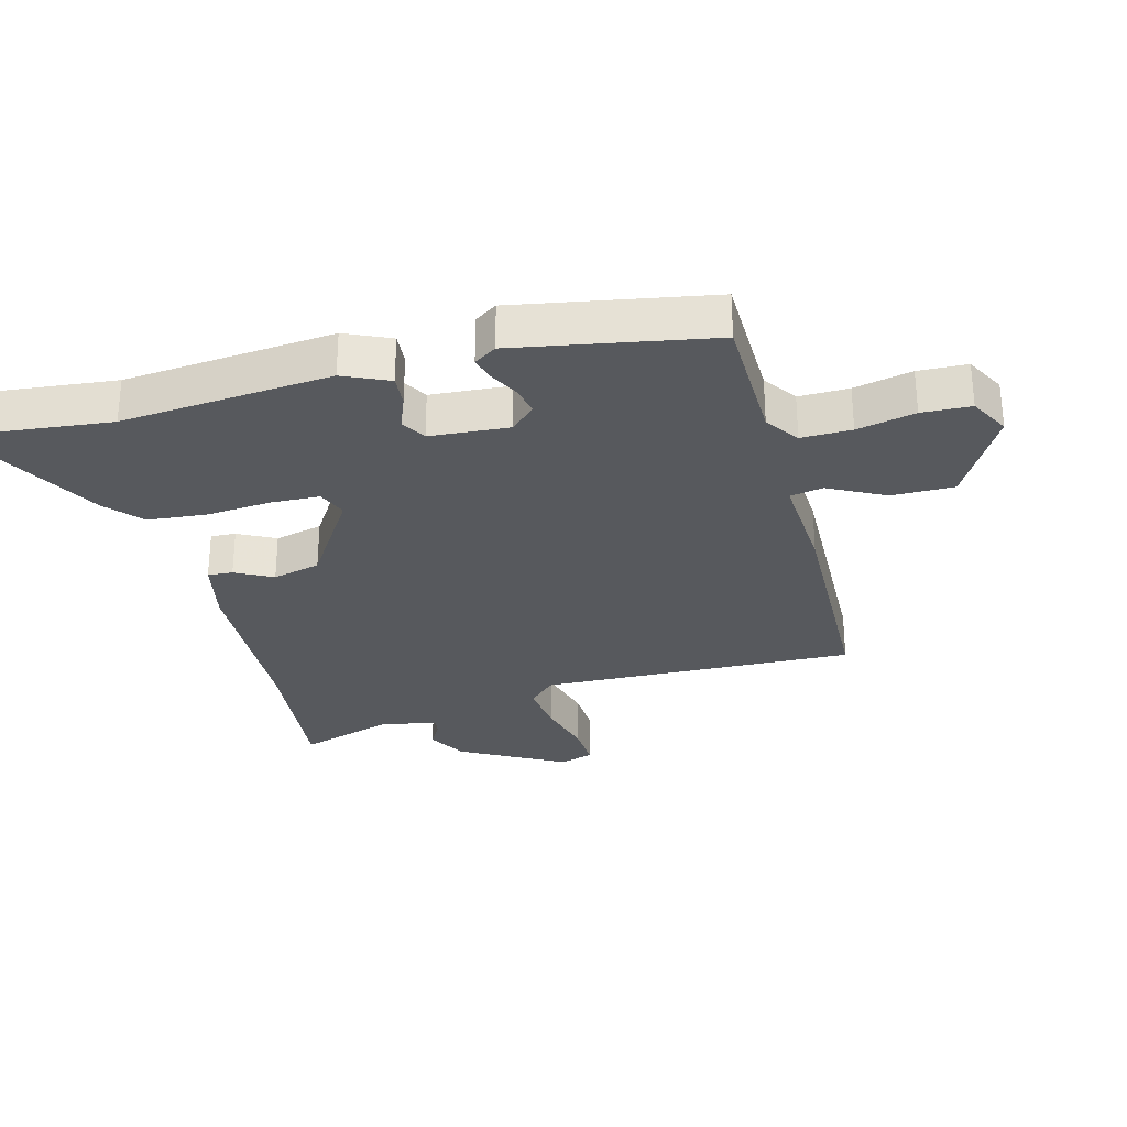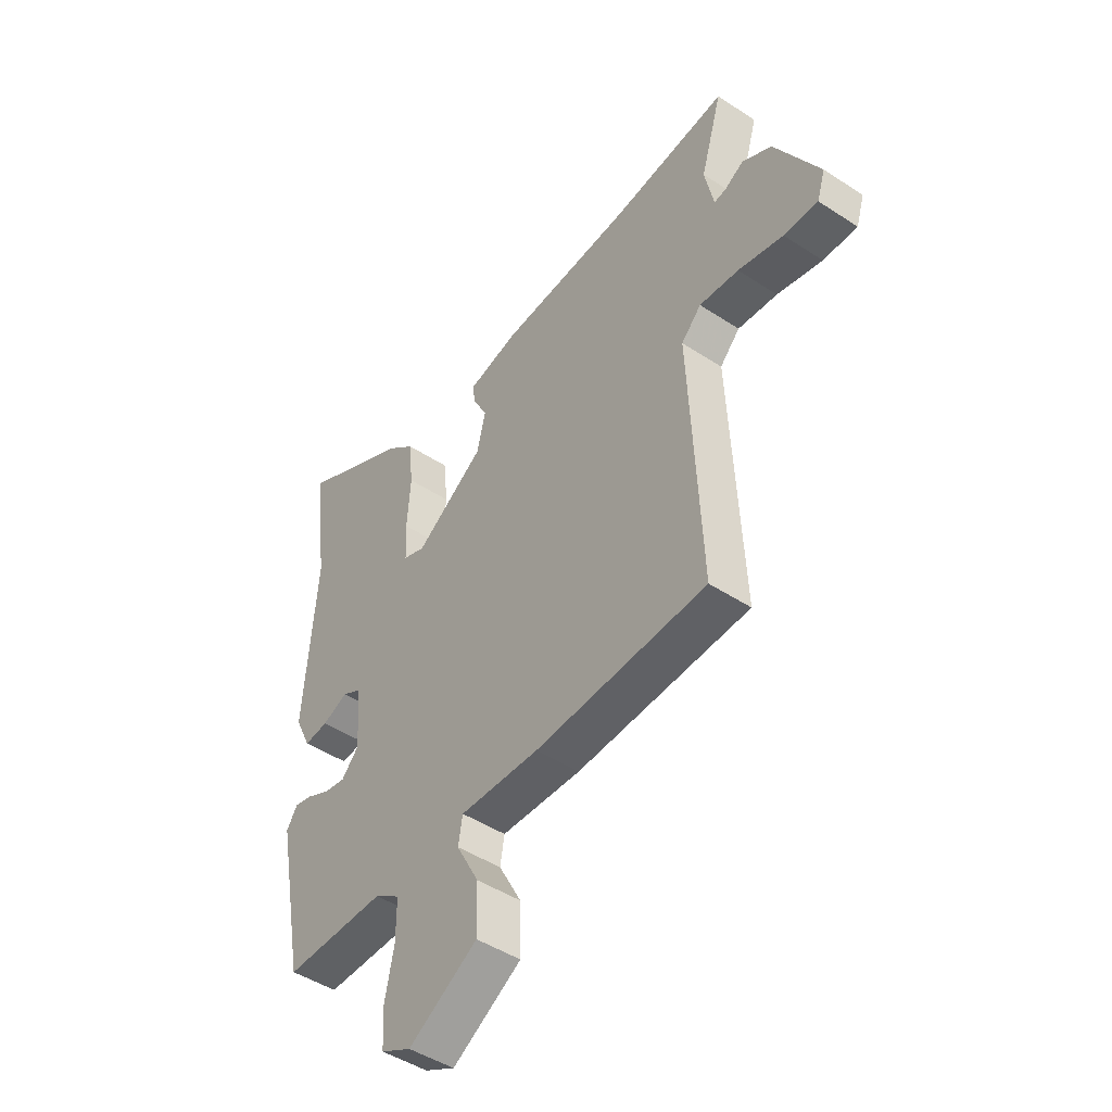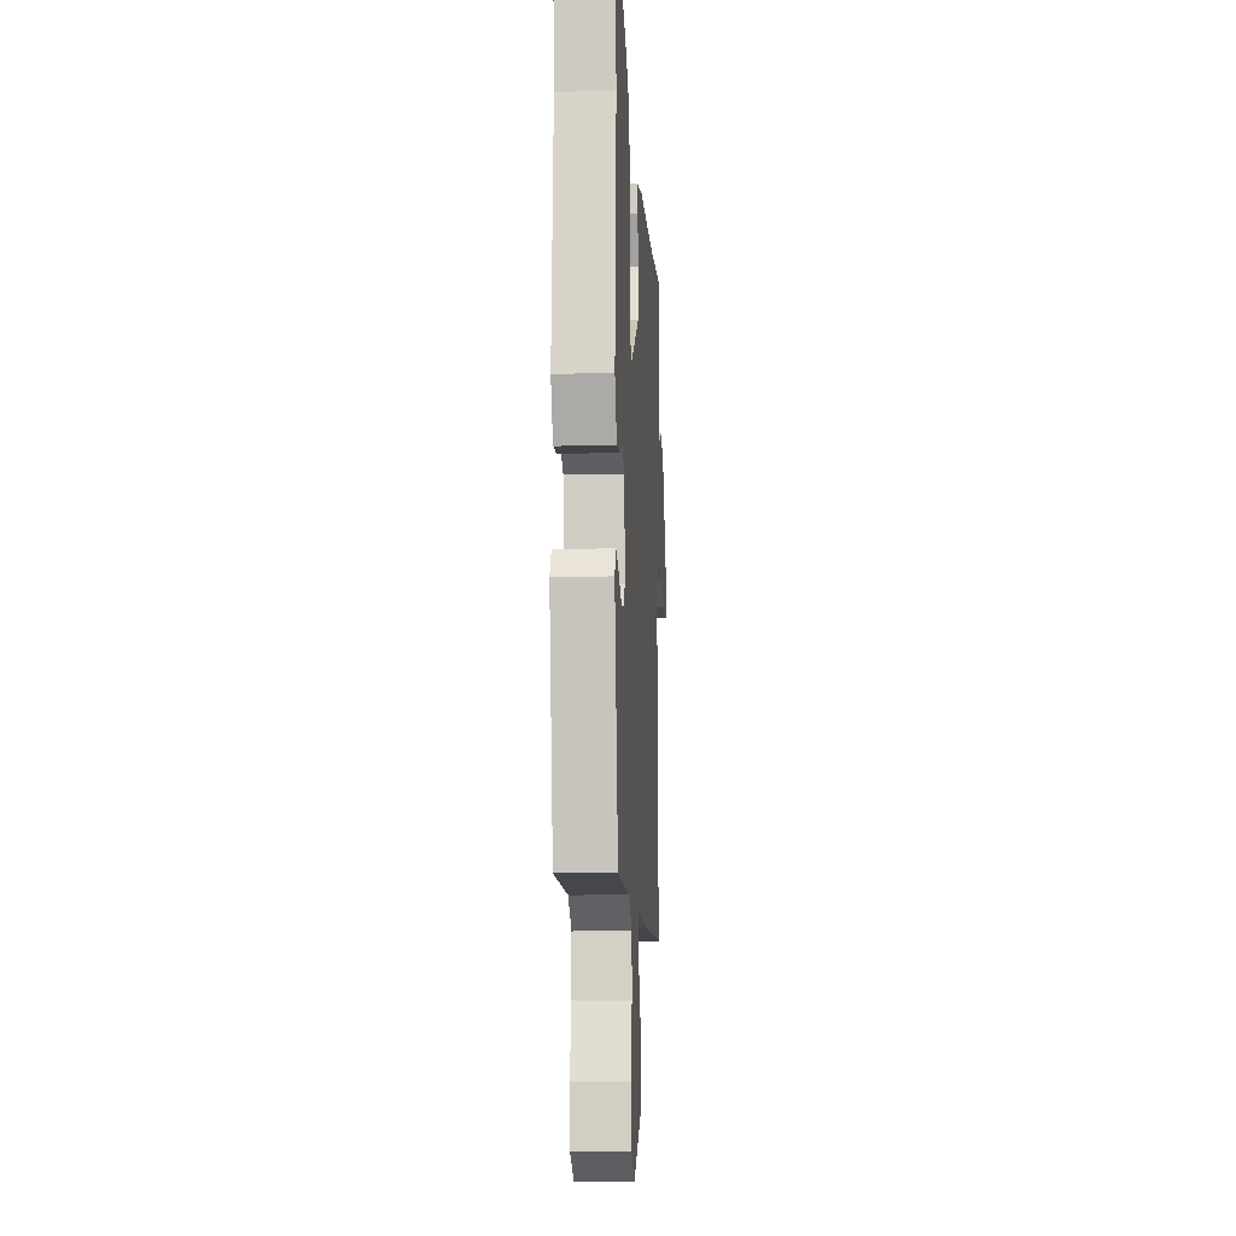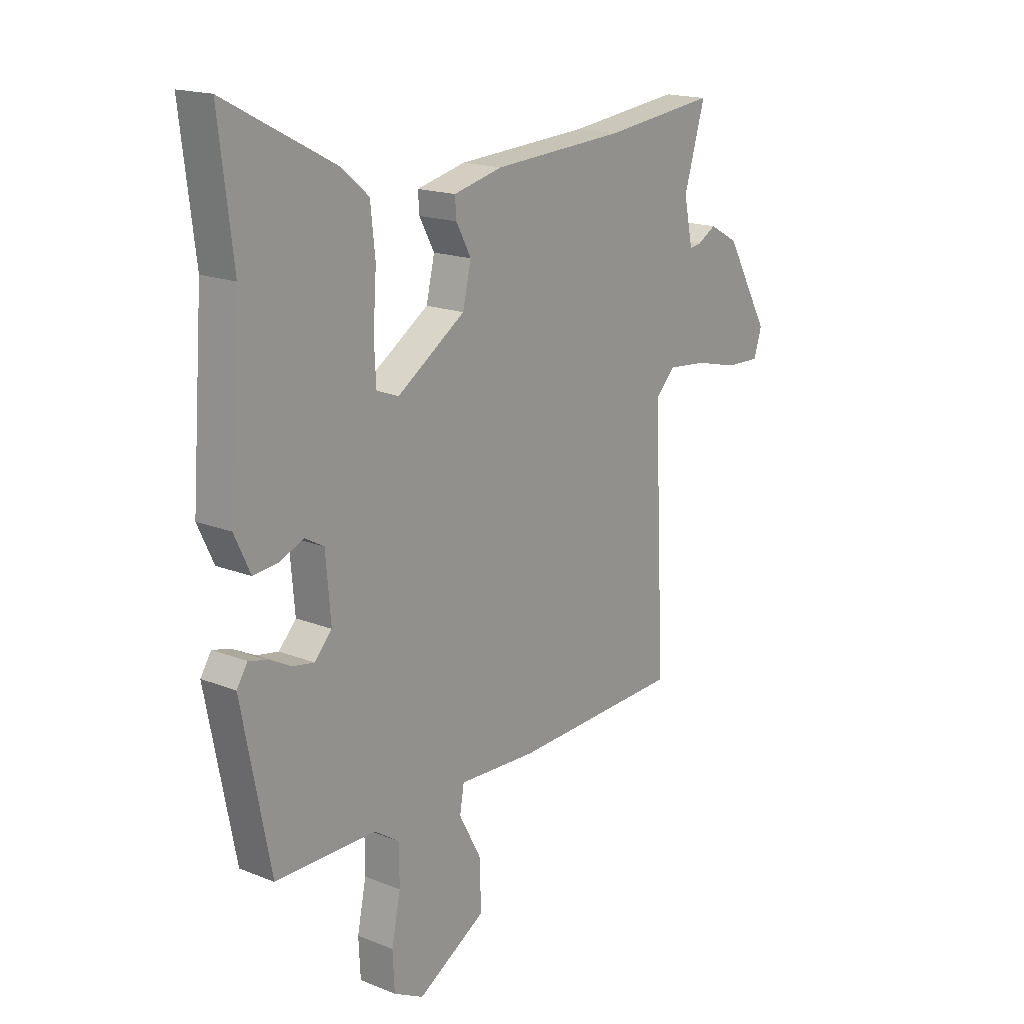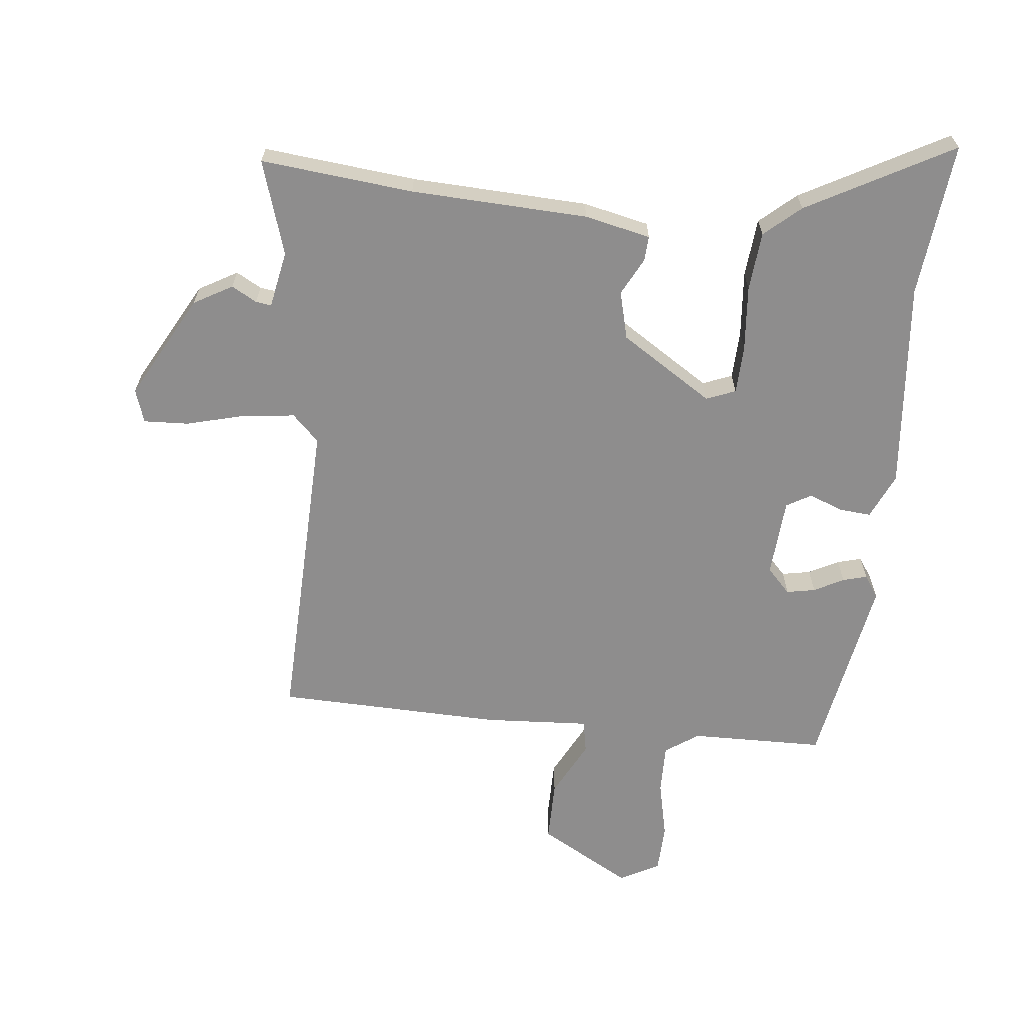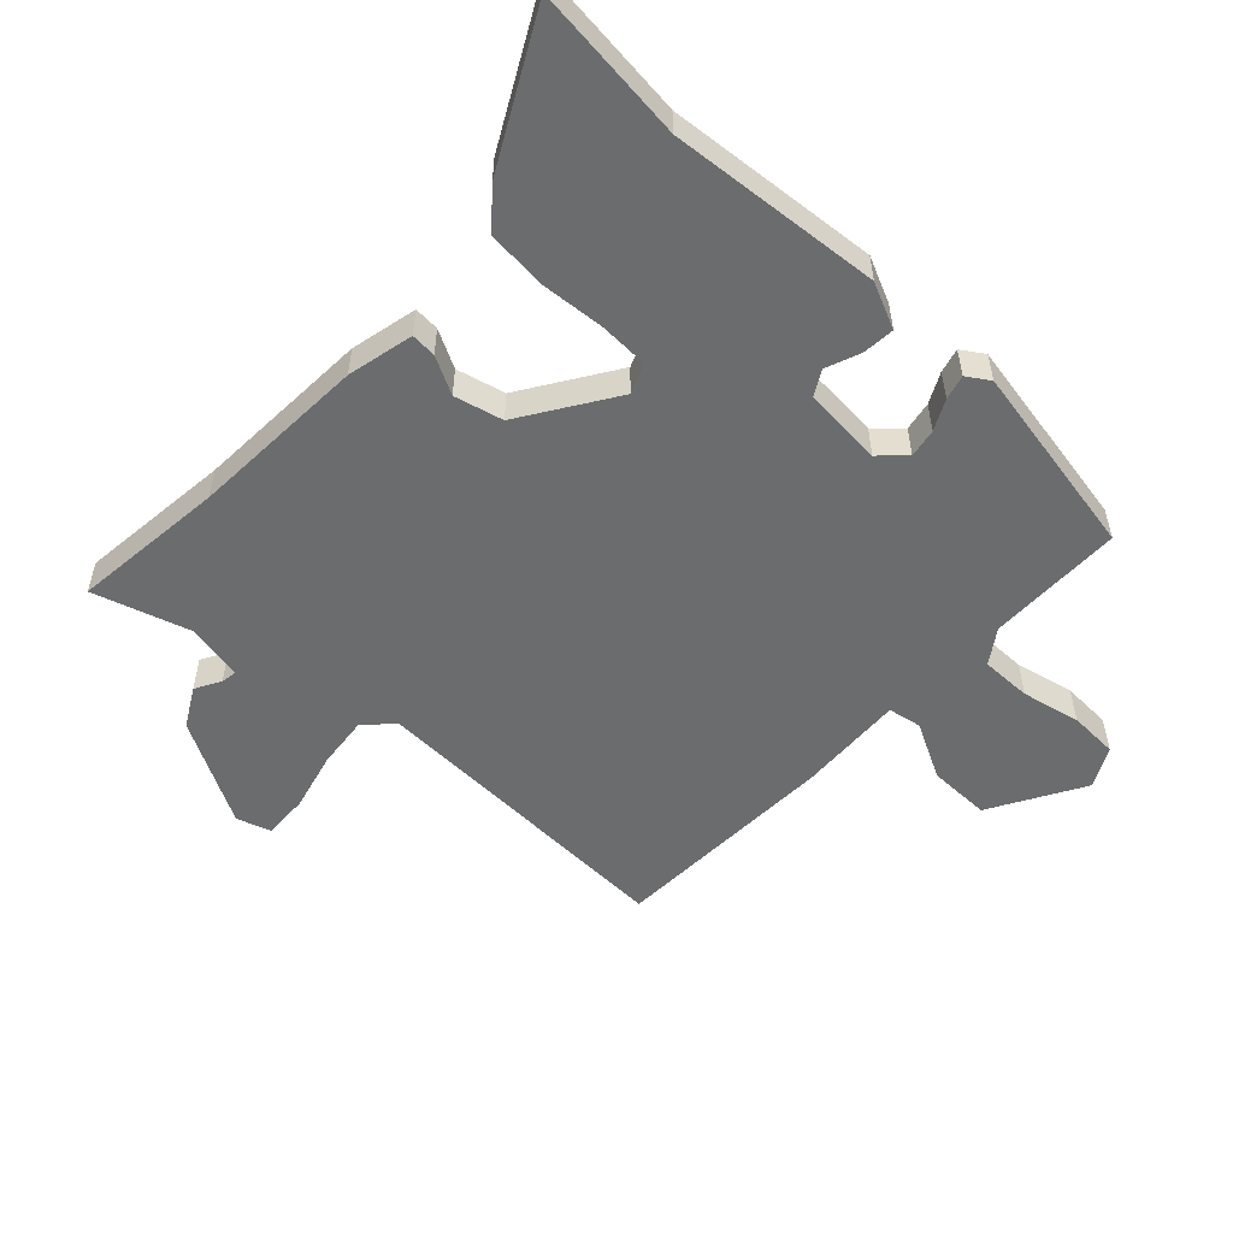
<metadata>
{"format":"obj","ext":"obj","renderer":"f3d","projection":"perspective","resolution":1024,"background":"white","views":[{"elev":-29.3,"azim":105.8,"up":"+Y"},{"elev":-46.7,"azim":-126.7,"up":"+Z"},{"elev":-11.7,"azim":93.4,"up":"+Z"},{"elev":17.4,"azim":128.4,"up":"+Z"},{"elev":-64.7,"azim":-5.1,"up":"+Y"},{"elev":-53.6,"azim":47.4,"up":"+Y"}]}
</metadata>
<code>
v -0.501 0.07 -0.472
v -0.477 0.07 0.032
v -0.519 0.07 0.075
v -0.602 0.07 0.067
v -0.697 0.07 0.044
v -0.769 0.07 0.042
v -0.786 0.07 0.096
v -0.692 0.07 0.261
v -0.63 0.07 0.295
v -0.59 0.07 0.272
v -0.565 0.07 0.268
v -0.546 0.07 0.359
v -0.591 0.07 0.511
v -0.347 0.07 0.482
v -0.064 0.07 0.465
v 0.041 0.07 0.44
v 0.038 0.07 0.4
v 0.006 0.07 0.341
v 0.024 0.07 0.264
v 0.17 0.07 0.167
v 0.217 0.07 0.185
v 0.221 0.07 0.263
v 0.214 0.07 0.367
v 0.224 0.07 0.461
v 0.282 0.07 0.51
v 0.516 0.07 0.632
v 0.486 0.07 0.386
v 0.511 0.07 0.05
v 0.477 0.07 -0.022
v 0.426 0.07 -0.017
v 0.372 0.07 0.005
v 0.332 0.07 -0.017
v 0.321 0.07 -0.143
v 0.358 0.07 -0.183
v 0.404 0.07 -0.175
v 0.452 0.07 -0.151
v 0.491 0.07 -0.141
v 0.514 0.07 -0.177
v 0.453 0.07 -0.488
v 0.238 0.07 -0.488
v 0.184 0.07 -0.524
v 0.184 0.07 -0.604
v 0.203 0.07 -0.697
v 0.199 0.07 -0.775
v 0.135 0.07 -0.808
v -0.011 0.07 -0.722
v -0.009 0.07 -0.623
v 0.039 0.07 -0.534
v 0.03 0.07 -0.481
v -0.139 0.07 -0.488
v -0.501 0 -0.472
v -0.477 0 0.032
v -0.519 0 0.075
v -0.602 0 0.067
v -0.697 0 0.044
v -0.769 0 0.042
v -0.786 0 0.096
v -0.692 0 0.261
v -0.63 0 0.295
v -0.59 0 0.272
v -0.565 0 0.268
v -0.546 0 0.359
v -0.591 0 0.511
v -0.347 0 0.482
v -0.064 0 0.465
v 0.041 0 0.44
v 0.038 0 0.4
v 0.006 0 0.341
v 0.024 0 0.264
v 0.17 0 0.167
v 0.217 0 0.185
v 0.221 0 0.263
v 0.214 0 0.367
v 0.224 0 0.461
v 0.282 0 0.51
v 0.516 0 0.632
v 0.486 0 0.386
v 0.511 0 0.05
v 0.477 0 -0.022
v 0.426 0 -0.017
v 0.372 0 0.005
v 0.332 0 -0.017
v 0.321 0 -0.143
v 0.358 0 -0.183
v 0.404 0 -0.175
v 0.452 0 -0.151
v 0.491 0 -0.141
v 0.514 0 -0.177
v 0.453 0 -0.488
v 0.238 0 -0.488
v 0.184 0 -0.524
v 0.184 0 -0.604
v 0.203 0 -0.697
v 0.199 0 -0.775
v 0.135 0 -0.808
v -0.011 0 -0.722
v -0.009 0 -0.623
v 0.039 0 -0.534
v 0.03 0 -0.481
v -0.139 0 -0.488
f 49 50 1 2
f 46 47 48
f 45 46 48
f 44 45 48
f 43 44 48
f 42 43 48
f 41 42 48 49
f 49 2 3
f 41 49 3
f 40 41 3
f 38 39 40
f 37 38 40
f 36 37 40
f 35 36 40
f 34 35 40
f 33 34 40 3
f 29 30 31
f 28 29 31
f 27 28 31
f 27 31 32
f 26 27 32
f 25 26 32
f 24 25 32
f 23 24 32
f 22 23 32
f 21 22 32 33
f 16 17 18
f 15 16 18
f 14 15 18
f 14 18 19
f 13 14 19
f 12 13 19
f 11 12 19 20
f 8 9 10
f 7 8 10
f 6 7 10
f 5 6 10
f 4 5 10
f 3 4 10 11
f 33 3 11 20
f 20 21 33
f 52 51 100 99
f 98 97 96
f 98 96 95
f 98 95 94
f 98 94 93
f 98 93 92
f 99 98 92 91
f 53 52 99
f 53 99 91
f 53 91 90
f 90 89 88
f 90 88 87
f 90 87 86
f 90 86 85
f 90 85 84
f 53 90 84 83
f 81 80 79
f 81 79 78
f 81 78 77
f 82 81 77
f 82 77 76
f 82 76 75
f 82 75 74
f 82 74 73
f 82 73 72
f 83 82 72 71
f 68 67 66
f 68 66 65
f 68 65 64
f 69 68 64
f 69 64 63
f 69 63 62
f 70 69 62 61
f 60 59 58
f 60 58 57
f 60 57 56
f 60 56 55
f 60 55 54
f 61 60 54 53
f 70 61 53 83
f 83 71 70
f 1 51 52 2
f 2 52 53 3
f 3 53 54 4
f 4 54 55 5
f 5 55 56 6
f 6 56 57 7
f 7 57 58 8
f 8 58 59 9
f 9 59 60 10
f 10 60 61 11
f 11 61 62 12
f 12 62 63 13
f 13 63 64 14
f 14 64 65 15
f 15 65 66 16
f 16 66 67 17
f 17 67 68 18
f 18 68 69 19
f 19 69 70 20
f 20 70 71 21
f 21 71 72 22
f 22 72 73 23
f 23 73 74 24
f 24 74 75 25
f 25 75 76 26
f 26 76 77 27
f 27 77 78 28
f 28 78 79 29
f 29 79 80 30
f 30 80 81 31
f 31 81 82 32
f 32 82 83 33
f 33 83 84 34
f 34 84 85 35
f 35 85 86 36
f 36 86 87 37
f 37 87 88 38
f 38 88 89 39
f 39 89 90 40
f 40 90 91 41
f 41 91 92 42
f 42 92 93 43
f 43 93 94 44
f 44 94 95 45
f 45 95 96 46
f 46 96 97 47
f 47 97 98 48
f 48 98 99 49
f 49 99 100 50
f 50 100 51 1

</code>
